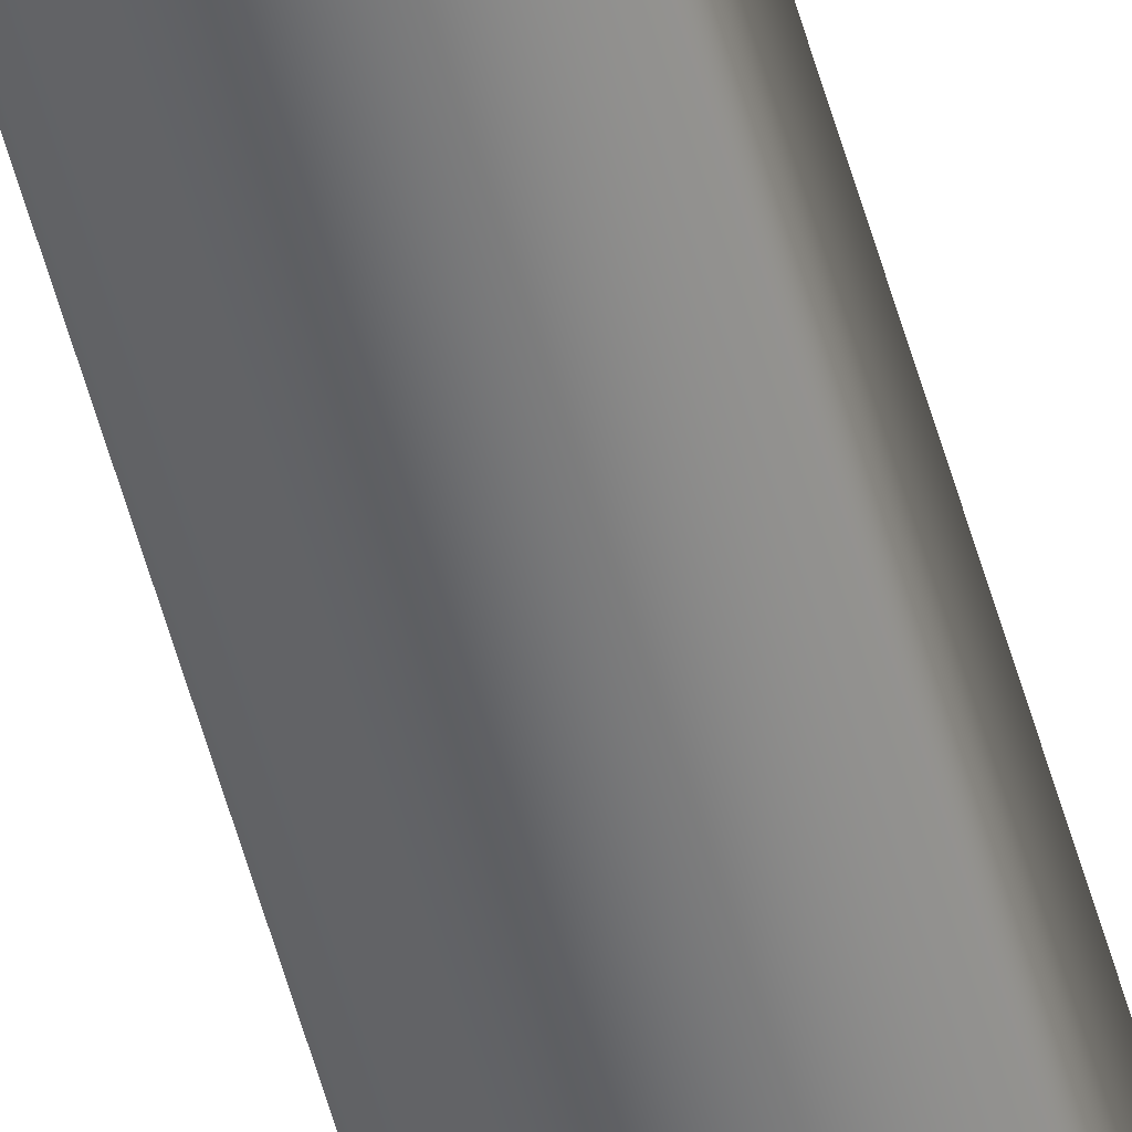
<metadata>
{"format":"obj","ext":"obj","renderer":"f3d","projection":"perspective","resolution":1024,"background":"white","views":[{"elev":-54.4,"azim":-164.8,"up":"+Y"}]}
</metadata>
<code>
v -82.15 13.81 -4.162
v -82.15 13.85 -4.162
v -82.15 13.81 -8.121
v -82.15 13.85 -8.121
v -82.11 13.85 -8.121
v -82.11 13.81 -8.121
v -82.11 13.81 -4.162
v -82.11 13.85 -4.162
f 1 2 3
f 3 2 4
f 5 6 4
f 4 6 3
f 1 3 7
f 7 3 6
f 8 5 2
f 2 5 4
f 2 1 8
f 8 1 7
f 8 7 5
f 5 7 6

</code>
